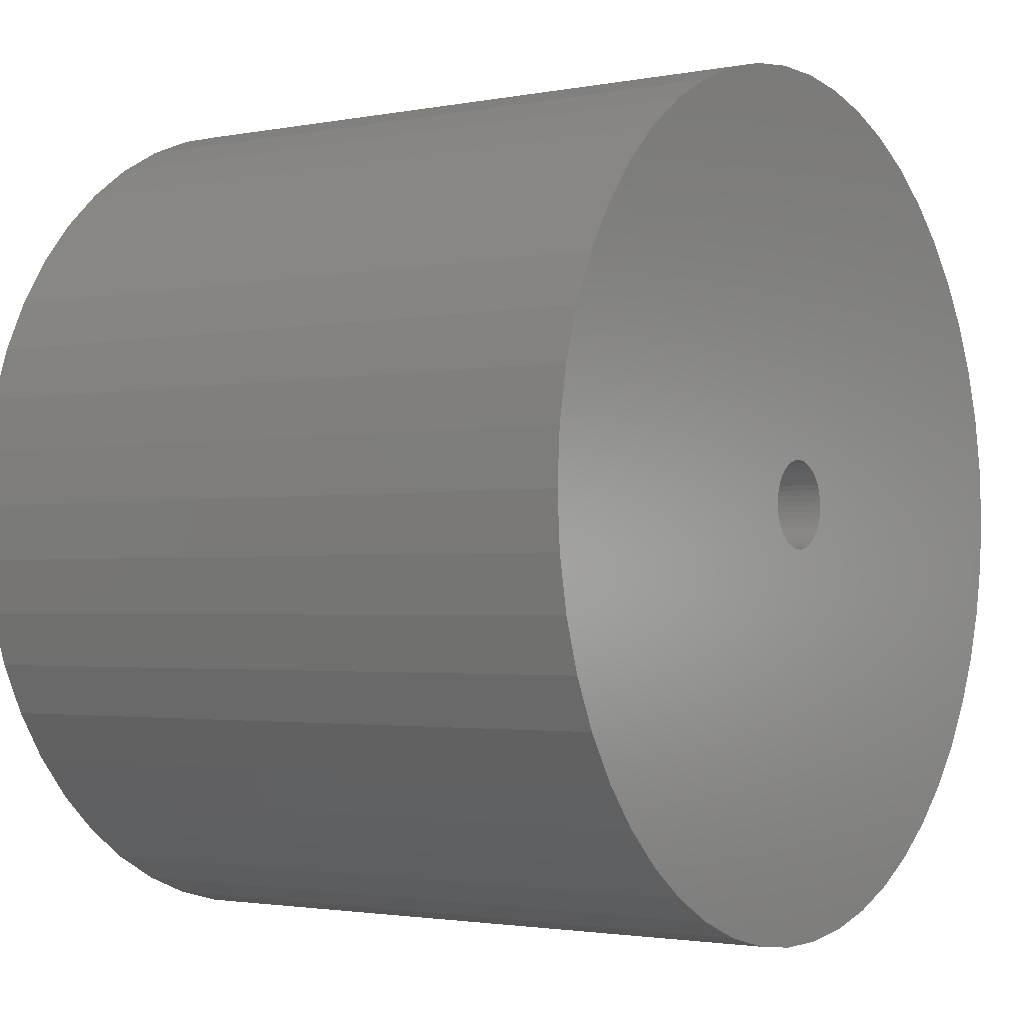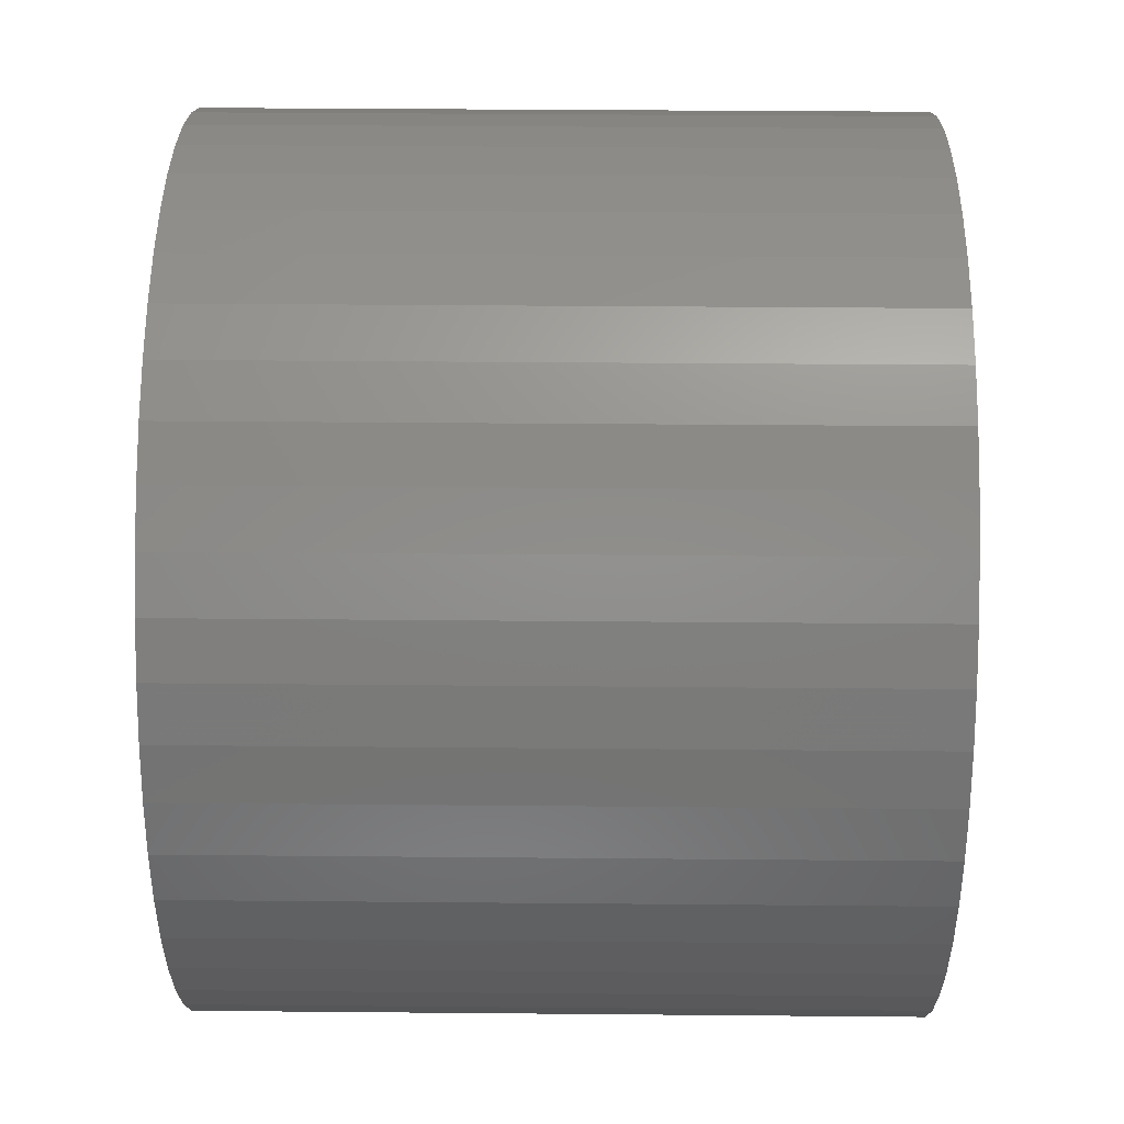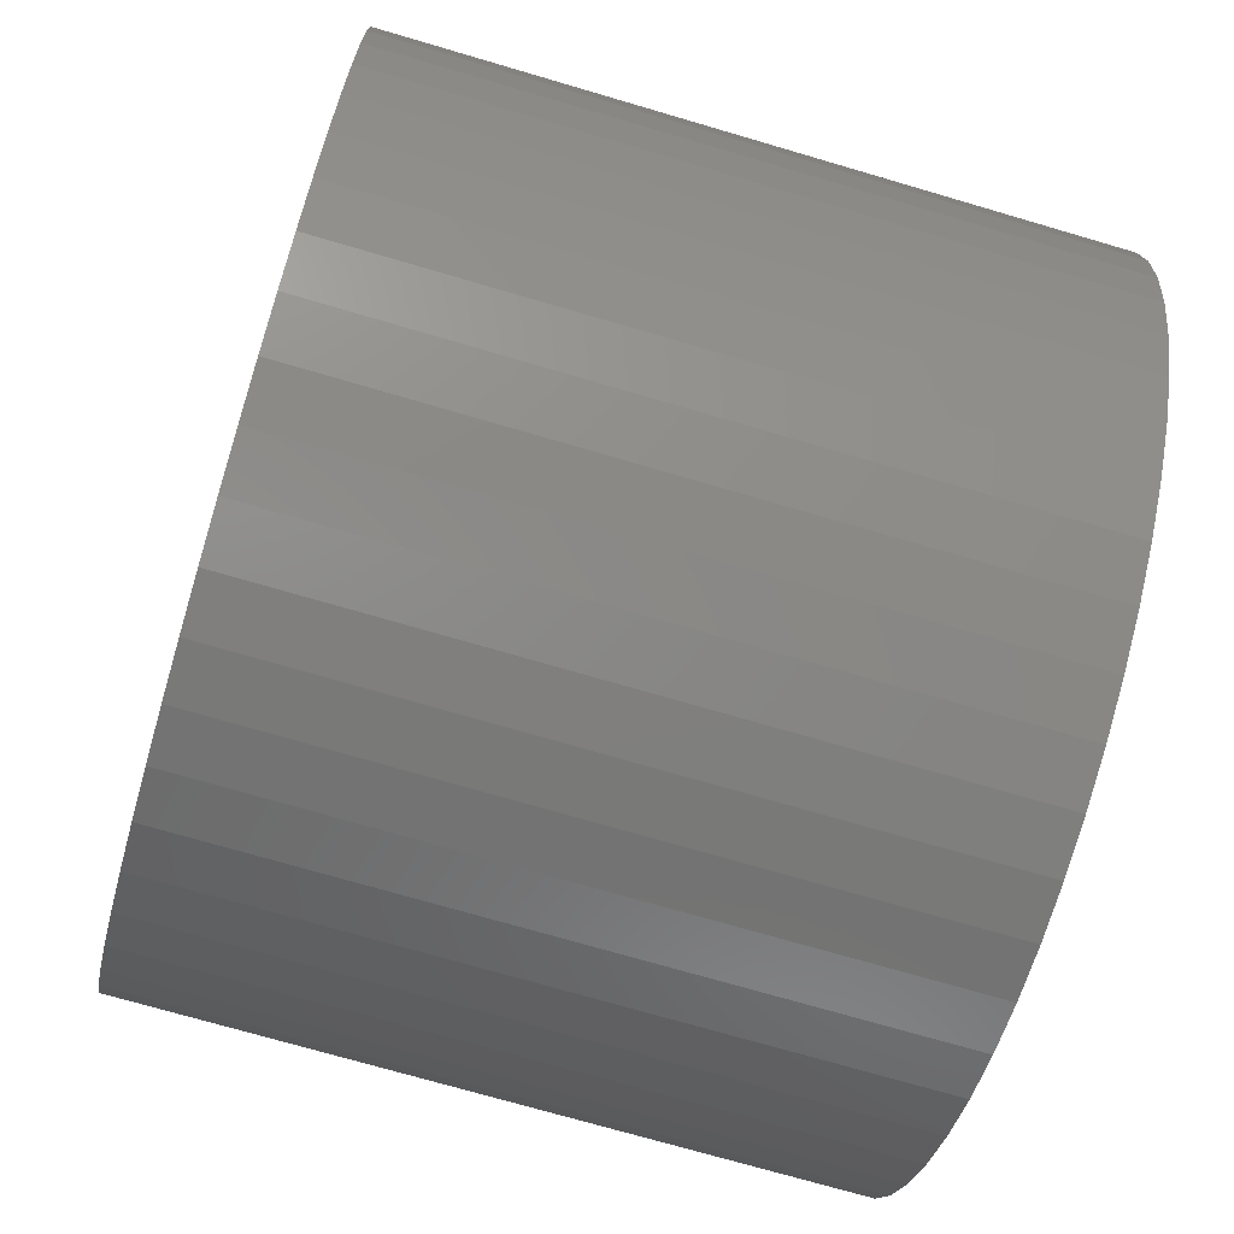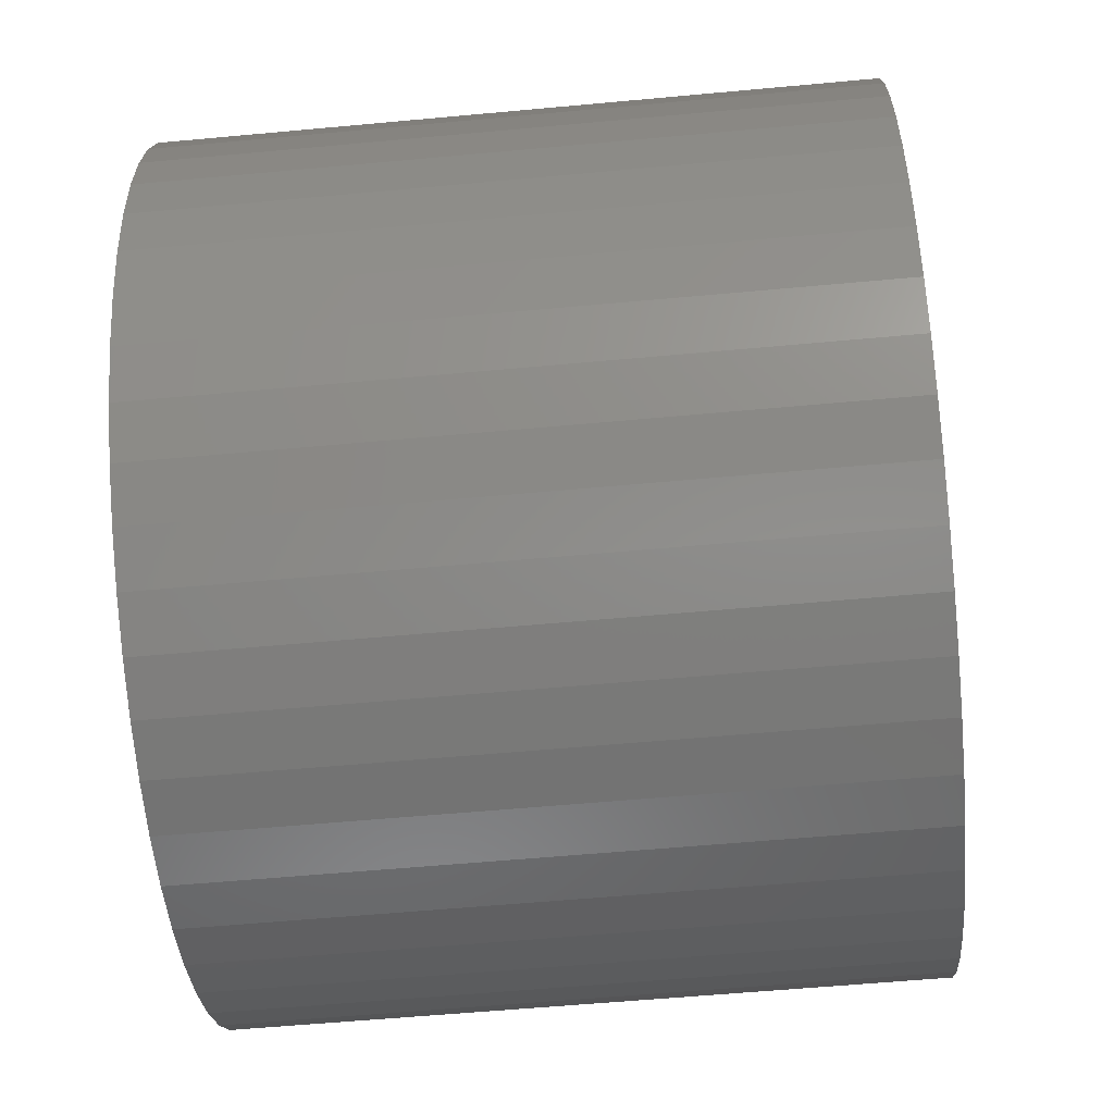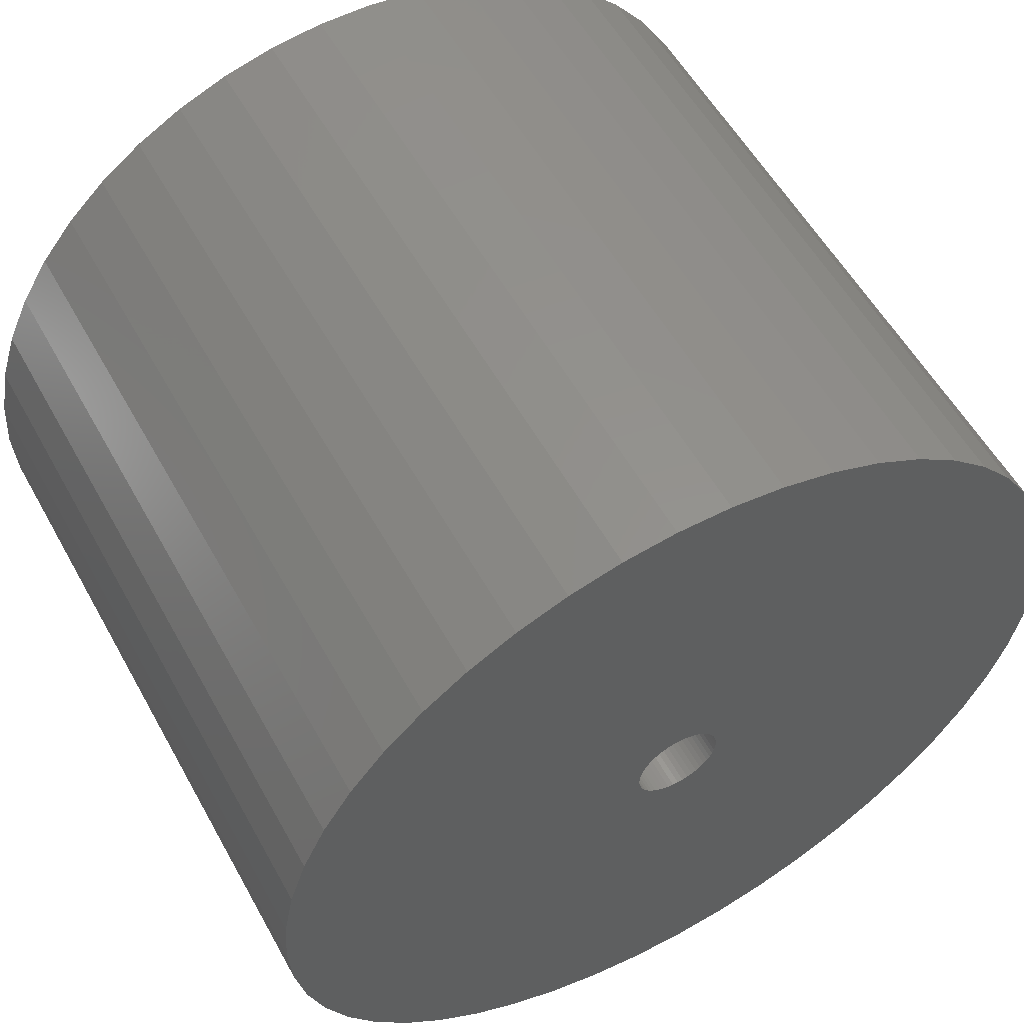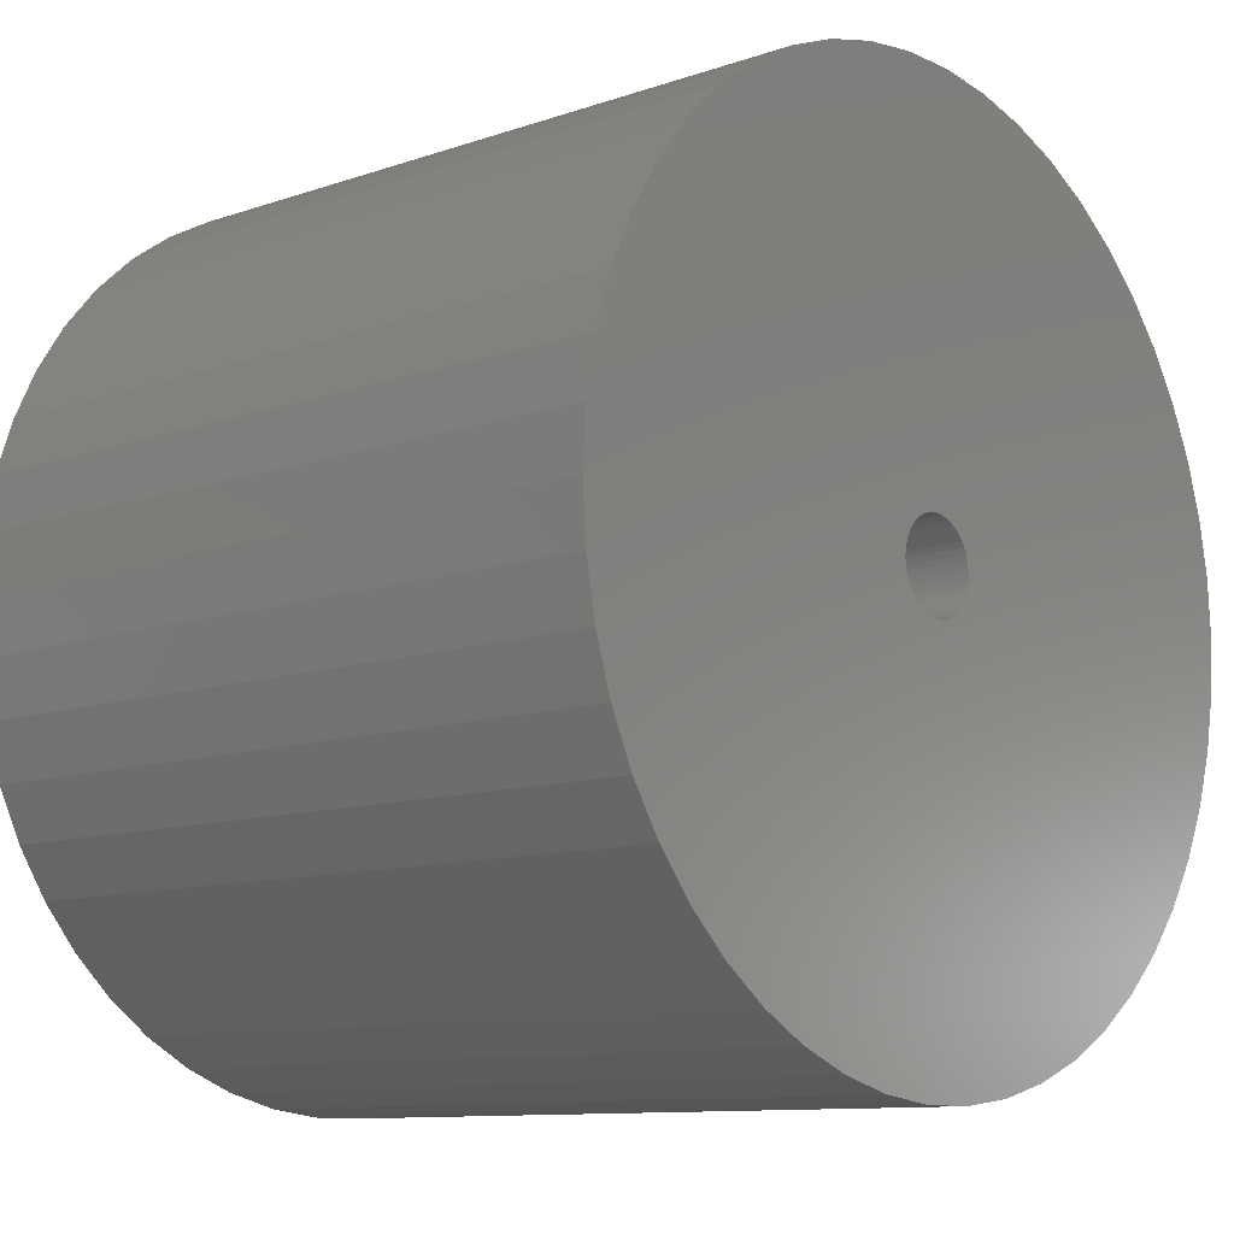
<metadata>
{"format":"stl","ext":"stl","renderer":"f3d","projection":"perspective","resolution":1024,"background":"white","views":[{"elev":-2.1,"azim":-55.5,"up":"+Y"},{"elev":35.2,"azim":90.7,"up":"+Y"},{"elev":-72.2,"azim":-106.4,"up":"+Y"},{"elev":-57.5,"azim":95.5,"up":"+Y"},{"elev":55.8,"azim":151.3,"up":"+Y"},{"elev":-10.5,"azim":-49.0,"up":"+Y"}]}
</metadata>
<code>
# stl→obj: 200 verts, 400 faces
v 22 0 17.5
v 21.83 2.757 -17.5
v 21.83 2.757 17.5
v 22 0 -17.5
v -22 0 -17.5
v -21.83 2.757 17.5
v -21.83 2.757 -17.5
v -22 0 17.5
v 1.381 21.96 -17.5
v -1.381 21.96 17.5
v 1.381 21.96 17.5
v -1.381 21.96 -17.5
v -1.381 -21.96 -17.5
v 1.381 -21.96 17.5
v -1.381 -21.96 17.5
v 1.381 -21.96 -17.5
v 16.04 15.06 -17.5
v 14.02 16.95 17.5
v 16.04 15.06 17.5
v 14.02 16.95 -17.5
v -14.02 16.95 -17.5
v -16.04 15.06 17.5
v -14.02 16.95 17.5
v -16.04 15.06 -17.5
v -6.798 20.92 -17.5
v -9.367 19.91 17.5
v -6.798 20.92 17.5
v -9.367 19.91 -17.5
v 20.46 8.099 17.5
v 19.28 10.6 -17.5
v 19.28 10.6 17.5
v 20.46 8.099 -17.5
v 21.31 5.471 -17.5
v 21.31 5.471 17.5
v 9.367 19.91 -17.5
v 6.798 20.92 17.5
v 9.367 19.91 17.5
v 6.798 20.92 -17.5
v 4.122 21.61 17.5
v 4.122 21.61 -17.5
v 11.79 18.58 -17.5
v 11.79 18.58 17.5
v -20.46 8.099 -17.5
v -19.28 10.6 17.5
v -19.28 10.6 -17.5
v -20.46 8.099 17.5
v -21.31 5.471 -17.5
v -21.31 5.471 17.5
v -4.122 21.61 17.5
v -4.122 21.61 -17.5
v 4.122 -21.61 17.5
v 4.122 -21.61 -17.5
v 17.8 12.93 17.5
v 17.8 12.93 -17.5
v -17.8 12.93 17.5
v -17.8 12.93 -17.5
v 2.25 0 17.5
v 2.232 0.282 17.5
v 21.83 -2.757 17.5
v 2.179 0.5596 17.5
v 2.232 -0.282 17.5
v 2.092 0.8283 17.5
v 21.31 -5.471 17.5
v 1.972 1.084 17.5
v 2.179 -0.5596 17.5
v 1.82 1.323 17.5
v 20.46 -8.099 17.5
v 1.64 1.54 17.5
v 2.092 -0.8283 17.5
v 1.434 1.734 17.5
v 19.28 -10.6 17.5
v 1.206 1.9 17.5
v 1.972 -1.084 17.5
v 0.958 2.036 17.5
v 17.8 -12.93 17.5
v 0.6953 2.14 17.5
v 1.82 -1.323 17.5
v 16.04 -15.06 17.5
v 0.4216 2.21 17.5
v 0.1413 2.246 17.5
v -0.1413 2.246 17.5
v -0.4216 2.21 17.5
v -0.6953 2.14 17.5
v -0.958 2.036 17.5
v -1.206 1.9 17.5
v -11.79 18.58 17.5
v -1.434 1.734 17.5
v -1.64 1.54 17.5
v -1.82 1.323 17.5
v 1.64 -1.54 17.5
v 14.02 -16.95 17.5
v 1.434 -1.734 17.5
v 11.79 -18.58 17.5
v 1.206 -1.9 17.5
v 9.367 -19.91 17.5
v 0.958 -2.036 17.5
v 6.798 -20.92 17.5
v 0.6953 -2.14 17.5
v 0.4216 -2.21 17.5
v 0.1413 -2.246 17.5
v -0.1413 -2.246 17.5
v -0.4216 -2.21 17.5
v -4.122 -21.61 17.5
v -0.6953 -2.14 17.5
v -6.798 -20.92 17.5
v -0.958 -2.036 17.5
v -9.367 -19.91 17.5
v -1.206 -1.9 17.5
v -11.79 -18.58 17.5
v -1.434 -1.734 17.5
v -14.02 -16.95 17.5
v -1.64 -1.54 17.5
v -16.04 -15.06 17.5
v -1.82 -1.323 17.5
v -17.8 -12.93 17.5
v -1.972 -1.084 17.5
v -19.28 -10.6 17.5
v -2.092 -0.8283 17.5
v -20.46 -8.099 17.5
v -2.179 -0.5596 17.5
v -21.31 -5.471 17.5
v -2.232 -0.282 17.5
v -21.83 -2.757 17.5
v -2.25 0 17.5
v -1.972 1.084 17.5
v -2.092 0.8283 17.5
v -2.179 0.5596 17.5
v -2.232 0.282 17.5
v -11.79 18.58 -17.5
v 21.83 -2.757 -17.5
v 21.31 -5.471 -17.5
v -16.04 -15.06 -17.5
v -14.02 -16.95 -17.5
v -19.28 -10.6 -17.5
v -20.46 -8.099 -17.5
v -17.8 -12.93 -17.5
v 2.25 0 -17.5
v 2.232 -0.282 -17.5
v 2.179 -0.5596 -17.5
v 20.46 -8.099 -17.5
v 2.232 0.282 -17.5
v 2.092 -0.8283 -17.5
v 19.28 -10.6 -17.5
v 1.972 -1.084 -17.5
v 17.8 -12.93 -17.5
v 2.179 0.5596 -17.5
v 1.82 -1.323 -17.5
v 16.04 -15.06 -17.5
v 1.64 -1.54 -17.5
v 14.02 -16.95 -17.5
v 2.092 0.8283 -17.5
v 1.434 -1.734 -17.5
v 11.79 -18.58 -17.5
v 1.206 -1.9 -17.5
v 9.367 -19.91 -17.5
v 1.972 1.084 -17.5
v 0.958 -2.036 -17.5
v 6.798 -20.92 -17.5
v 0.6953 -2.14 -17.5
v 1.82 1.323 -17.5
v 0.4216 -2.21 -17.5
v 0.1413 -2.246 -17.5
v -0.1413 -2.246 -17.5
v -0.4216 -2.21 -17.5
v -4.122 -21.61 -17.5
v -0.6953 -2.14 -17.5
v -6.798 -20.92 -17.5
v -0.958 -2.036 -17.5
v -9.367 -19.91 -17.5
v -1.206 -1.9 -17.5
v -11.79 -18.58 -17.5
v -1.434 -1.734 -17.5
v -1.64 -1.54 -17.5
v -1.82 -1.323 -17.5
v 1.64 1.54 -17.5
v 1.434 1.734 -17.5
v 1.206 1.9 -17.5
v 0.958 2.036 -17.5
v 0.6953 2.14 -17.5
v 0.4216 2.21 -17.5
v 0.1413 2.246 -17.5
v -0.1413 2.246 -17.5
v -0.4216 2.21 -17.5
v -0.6953 2.14 -17.5
v -0.958 2.036 -17.5
v -1.206 1.9 -17.5
v -1.434 1.734 -17.5
v -1.64 1.54 -17.5
v -1.82 1.323 -17.5
v -1.972 1.084 -17.5
v -2.092 0.8283 -17.5
v -2.179 0.5596 -17.5
v -2.232 0.282 -17.5
v -2.25 0 -17.5
v -1.972 -1.084 -17.5
v -2.092 -0.8283 -17.5
v -2.179 -0.5596 -17.5
v -21.31 -5.471 -17.5
v -2.232 -0.282 -17.5
v -21.83 -2.757 -17.5
f 1 2 3
f 2 1 4
f 5 6 7
f 6 5 8
f 9 10 11
f 10 9 12
f 13 14 15
f 14 13 16
f 17 18 19
f 18 17 20
f 21 22 23
f 22 21 24
f 25 26 27
f 26 25 28
f 29 30 31
f 30 29 32
f 3 33 34
f 33 3 2
f 35 36 37
f 36 35 38
f 38 39 36
f 39 38 40
f 41 37 42
f 37 41 35
f 43 44 45
f 44 43 46
f 47 46 43
f 46 47 48
f 12 49 10
f 49 12 50
f 16 51 14
f 51 16 52
f 34 32 29
f 32 34 33
f 53 17 19
f 17 53 54
f 31 54 53
f 54 31 30
f 40 11 39
f 11 40 9
f 20 42 18
f 42 20 41
f 45 55 56
f 55 45 44
f 56 22 24
f 22 56 55
f 7 48 47
f 48 7 6
f 57 1 3
f 58 3 34
f 1 57 59
f 60 34 29
f 61 59 57
f 62 29 31
f 59 61 63
f 64 31 53
f 65 63 61
f 66 53 19
f 63 65 67
f 68 19 18
f 69 67 65
f 70 18 42
f 67 69 71
f 72 42 37
f 73 71 69
f 74 37 36
f 71 73 75
f 76 36 39
f 77 75 73
f 75 77 78
f 3 58 57
f 34 60 58
f 29 62 60
f 31 64 62
f 53 66 64
f 19 68 66
f 18 70 68
f 79 39 11
f 42 72 70
f 37 74 72
f 36 76 74
f 39 79 76
f 11 80 79
f 11 81 80
f 10 81 11
f 81 10 82
f 49 82 10
f 82 49 83
f 27 83 49
f 83 27 84
f 26 84 27
f 84 26 85
f 86 85 26
f 85 86 87
f 23 87 86
f 87 23 88
f 22 88 23
f 88 22 89
f 90 78 77
f 78 90 91
f 92 91 90
f 91 92 93
f 94 93 92
f 93 94 95
f 96 95 94
f 95 96 97
f 98 97 96
f 97 98 51
f 99 51 98
f 51 99 14
f 100 14 99
f 101 14 100
f 15 101 102
f 103 102 104
f 105 104 106
f 107 106 108
f 101 15 14
f 109 108 110
f 111 110 112
f 113 112 114
f 115 114 116
f 117 116 118
f 119 118 120
f 121 120 122
f 123 122 124
f 55 89 22
f 102 103 15
f 89 55 125
f 104 105 103
f 44 125 55
f 106 107 105
f 125 44 126
f 108 109 107
f 46 126 44
f 110 111 109
f 126 46 127
f 112 113 111
f 48 127 46
f 114 115 113
f 127 48 128
f 116 117 115
f 6 128 48
f 118 119 117
f 128 6 124
f 120 121 119
f 8 124 6
f 122 123 121
f 124 8 123
f 28 86 26
f 86 28 129
f 129 23 86
f 23 129 21
f 50 27 49
f 27 50 25
f 59 4 1
f 4 59 130
f 63 130 59
f 130 63 131
f 132 111 113
f 111 132 133
f 134 119 135
f 119 134 117
f 136 117 134
f 117 136 115
f 137 4 130
f 138 130 131
f 4 137 2
f 139 131 140
f 141 2 137
f 142 140 143
f 2 141 33
f 144 143 145
f 146 33 141
f 147 145 148
f 33 146 32
f 149 148 150
f 151 32 146
f 152 150 153
f 32 151 30
f 154 153 155
f 156 30 151
f 157 155 158
f 30 156 54
f 159 158 52
f 160 54 156
f 54 160 17
f 130 138 137
f 131 139 138
f 140 142 139
f 143 144 142
f 145 147 144
f 148 149 147
f 150 152 149
f 161 52 16
f 153 154 152
f 155 157 154
f 158 159 157
f 52 161 159
f 16 162 161
f 16 163 162
f 13 163 16
f 163 13 164
f 165 164 13
f 164 165 166
f 167 166 165
f 166 167 168
f 169 168 167
f 168 169 170
f 171 170 169
f 170 171 172
f 133 172 171
f 172 133 173
f 132 173 133
f 173 132 174
f 175 17 160
f 17 175 20
f 176 20 175
f 20 176 41
f 177 41 176
f 41 177 35
f 178 35 177
f 35 178 38
f 179 38 178
f 38 179 40
f 180 40 179
f 40 180 9
f 181 9 180
f 182 9 181
f 12 182 183
f 50 183 184
f 25 184 185
f 28 185 186
f 182 12 9
f 129 186 187
f 21 187 188
f 24 188 189
f 56 189 190
f 45 190 191
f 43 191 192
f 47 192 193
f 7 193 194
f 136 174 132
f 183 50 12
f 174 136 195
f 184 25 50
f 134 195 136
f 185 28 25
f 195 134 196
f 186 129 28
f 135 196 134
f 187 21 129
f 196 135 197
f 188 24 21
f 198 197 135
f 189 56 24
f 197 198 199
f 190 45 56
f 200 199 198
f 191 43 45
f 199 200 194
f 192 47 43
f 5 194 200
f 193 7 47
f 194 5 7
f 155 93 95
f 93 155 153
f 71 140 67
f 140 71 143
f 132 115 136
f 115 132 113
f 135 121 198
f 121 135 119
f 150 78 91
f 78 150 148
f 158 95 97
f 95 158 155
f 52 97 51
f 97 52 158
f 75 143 71
f 143 75 145
f 78 145 75
f 145 78 148
f 67 131 63
f 131 67 140
f 165 15 103
f 15 165 13
f 133 109 111
f 109 133 171
f 198 123 200
f 123 198 121
f 200 8 5
f 8 200 123
f 153 91 93
f 91 153 150
f 167 103 105
f 103 167 165
f 169 105 107
f 105 169 167
f 171 107 109
f 107 171 169
f 137 58 141
f 58 137 57
f 124 193 128
f 193 124 194
f 182 80 81
f 80 182 181
f 176 68 70
f 68 176 175
f 188 87 88
f 87 188 187
f 185 83 84
f 83 185 184
f 151 64 156
f 64 151 62
f 141 60 146
f 60 141 58
f 179 74 76
f 74 179 178
f 180 76 79
f 76 180 179
f 177 70 72
f 70 177 176
f 125 189 89
f 189 125 190
f 89 188 88
f 188 89 189
f 127 191 126
f 191 127 192
f 186 84 85
f 84 186 185
f 183 81 82
f 81 183 182
f 147 73 144
f 73 147 77
f 138 57 137
f 57 138 61
f 161 100 99
f 100 161 162
f 146 62 151
f 62 146 60
f 160 68 175
f 68 160 66
f 156 66 160
f 66 156 64
f 181 79 80
f 79 181 180
f 178 72 74
f 72 178 177
f 126 190 125
f 190 126 191
f 128 192 127
f 192 128 193
f 187 85 87
f 85 187 186
f 184 82 83
f 82 184 183
f 149 92 90
f 92 149 152
f 139 61 138
f 61 139 65
f 118 197 120
f 197 118 196
f 157 98 96
f 98 157 159
f 159 99 98
f 99 159 161
f 142 65 139
f 65 142 69
f 144 69 142
f 69 144 73
f 163 102 101
f 102 163 164
f 170 110 108
f 110 170 172
f 112 174 114
f 174 112 173
f 116 196 118
f 196 116 195
f 122 194 124
f 194 122 199
f 149 77 147
f 77 149 90
f 152 94 92
f 94 152 154
f 154 96 94
f 96 154 157
f 162 101 100
f 101 162 163
f 166 106 104
f 106 166 168
f 168 108 106
f 108 168 170
f 172 112 110
f 112 172 173
f 114 195 116
f 195 114 174
f 120 199 122
f 199 120 197
f 164 104 102
f 104 164 166

</code>
